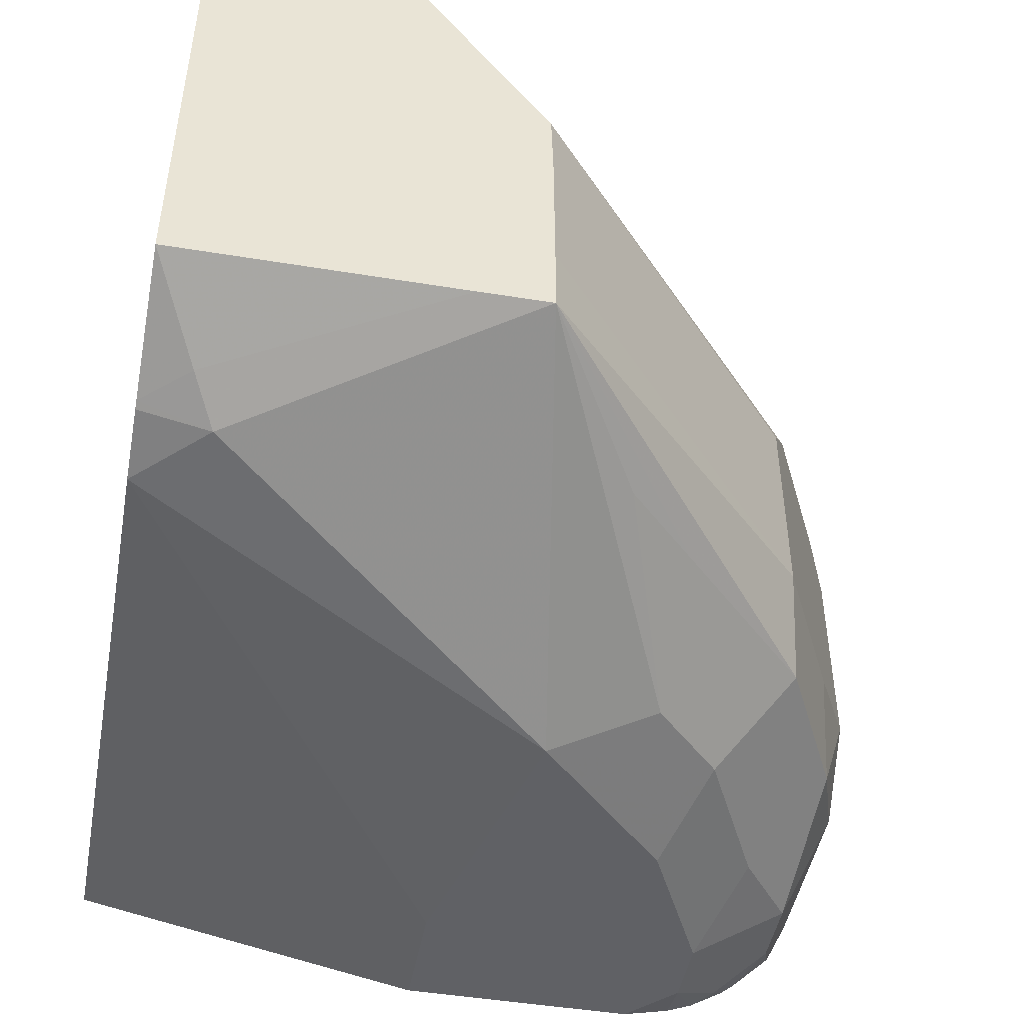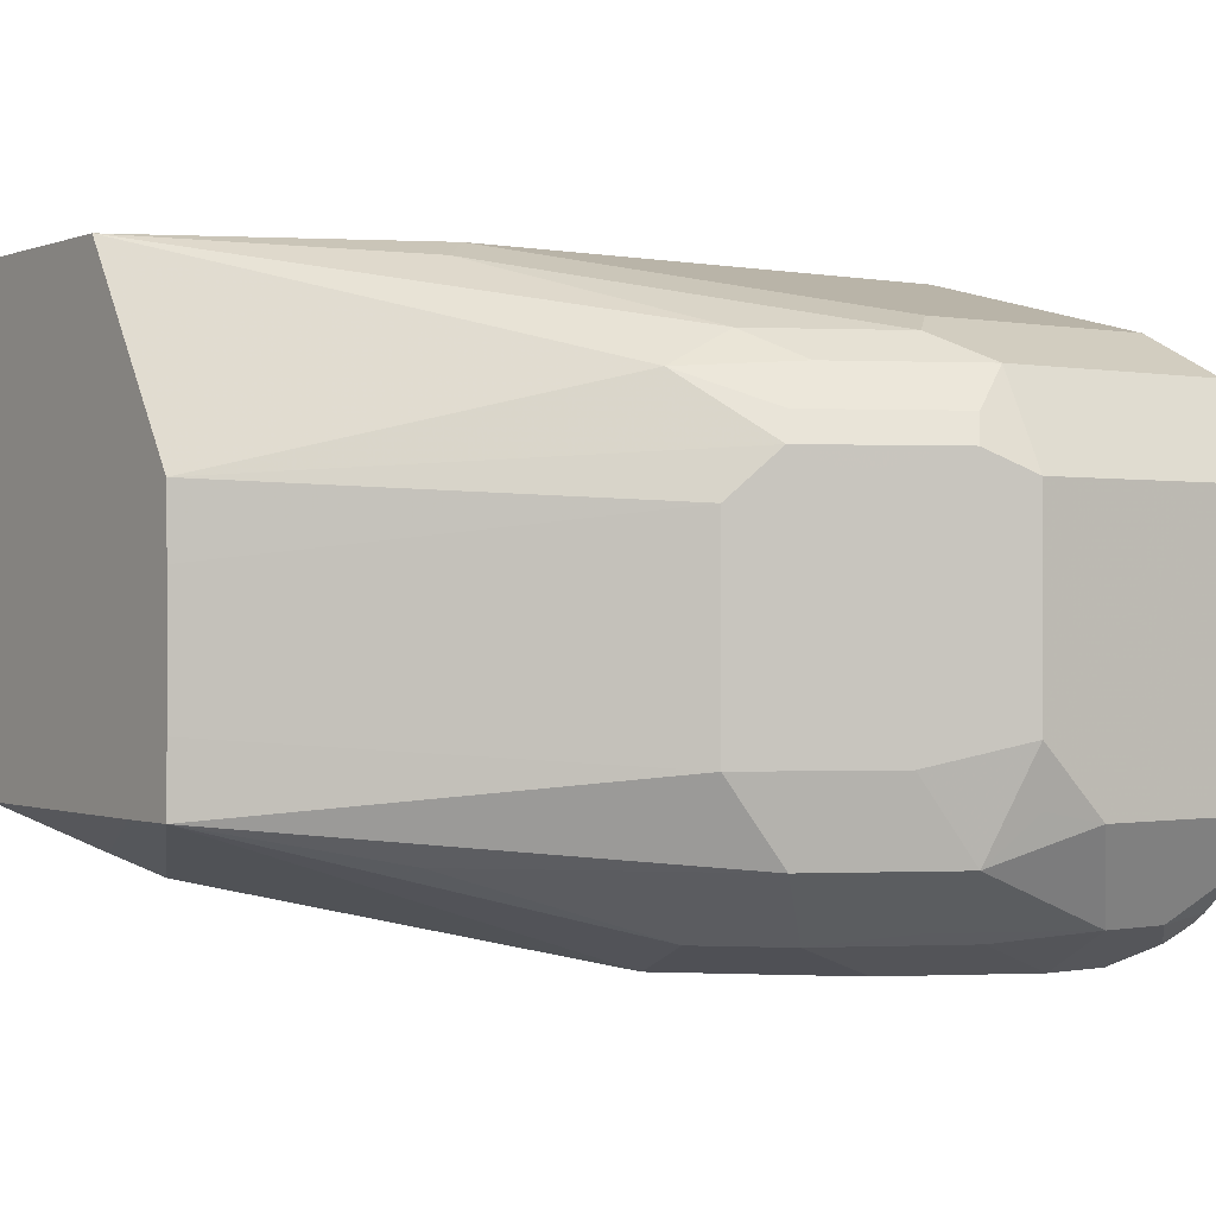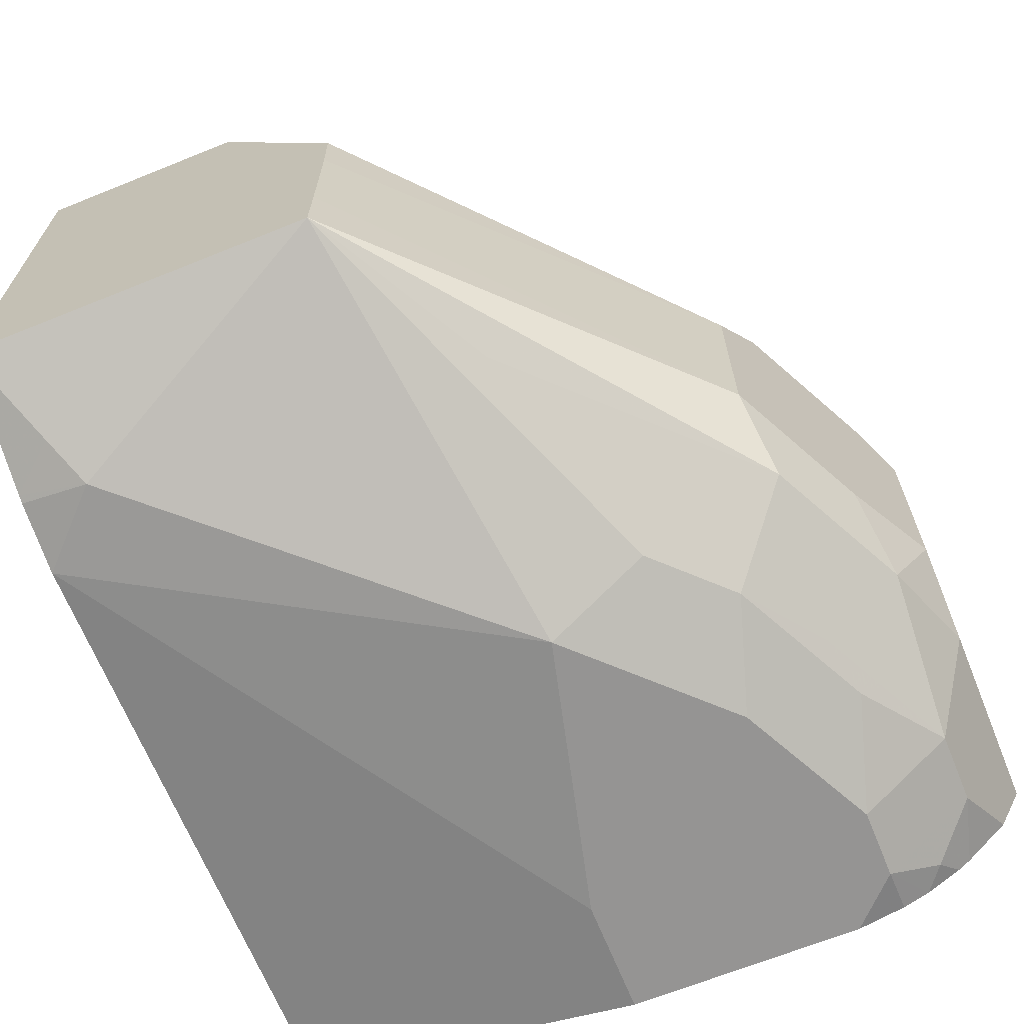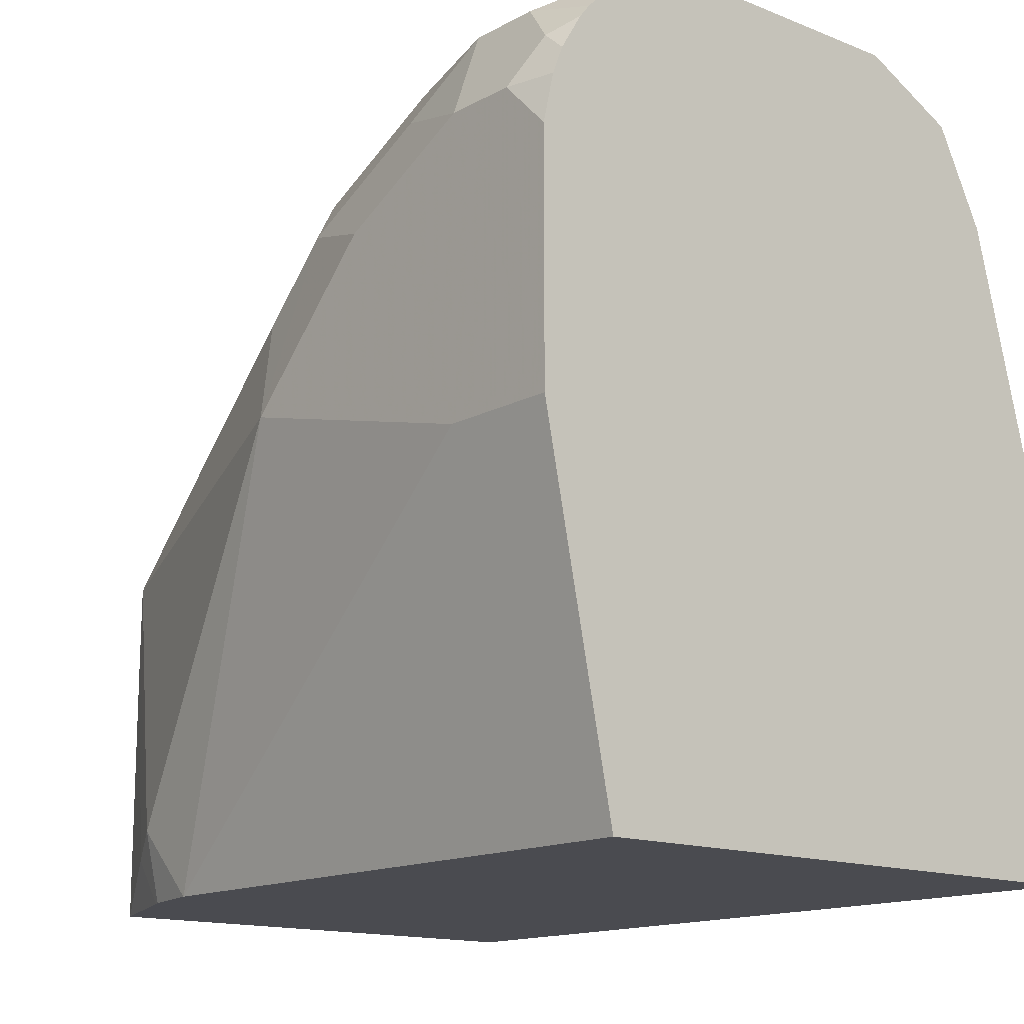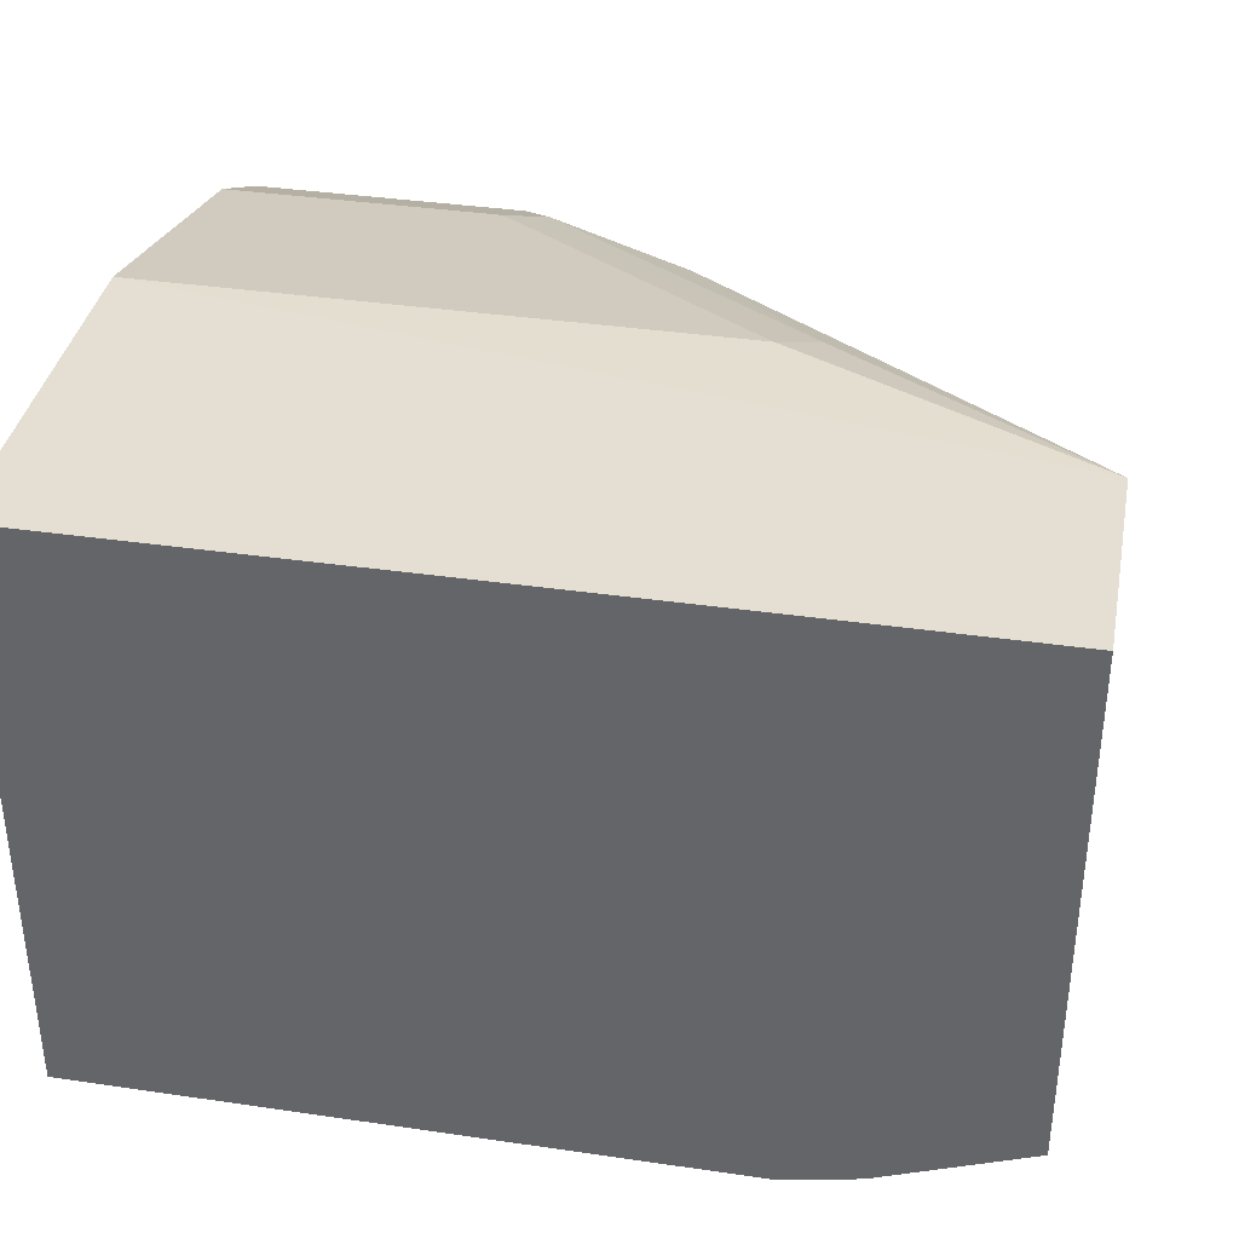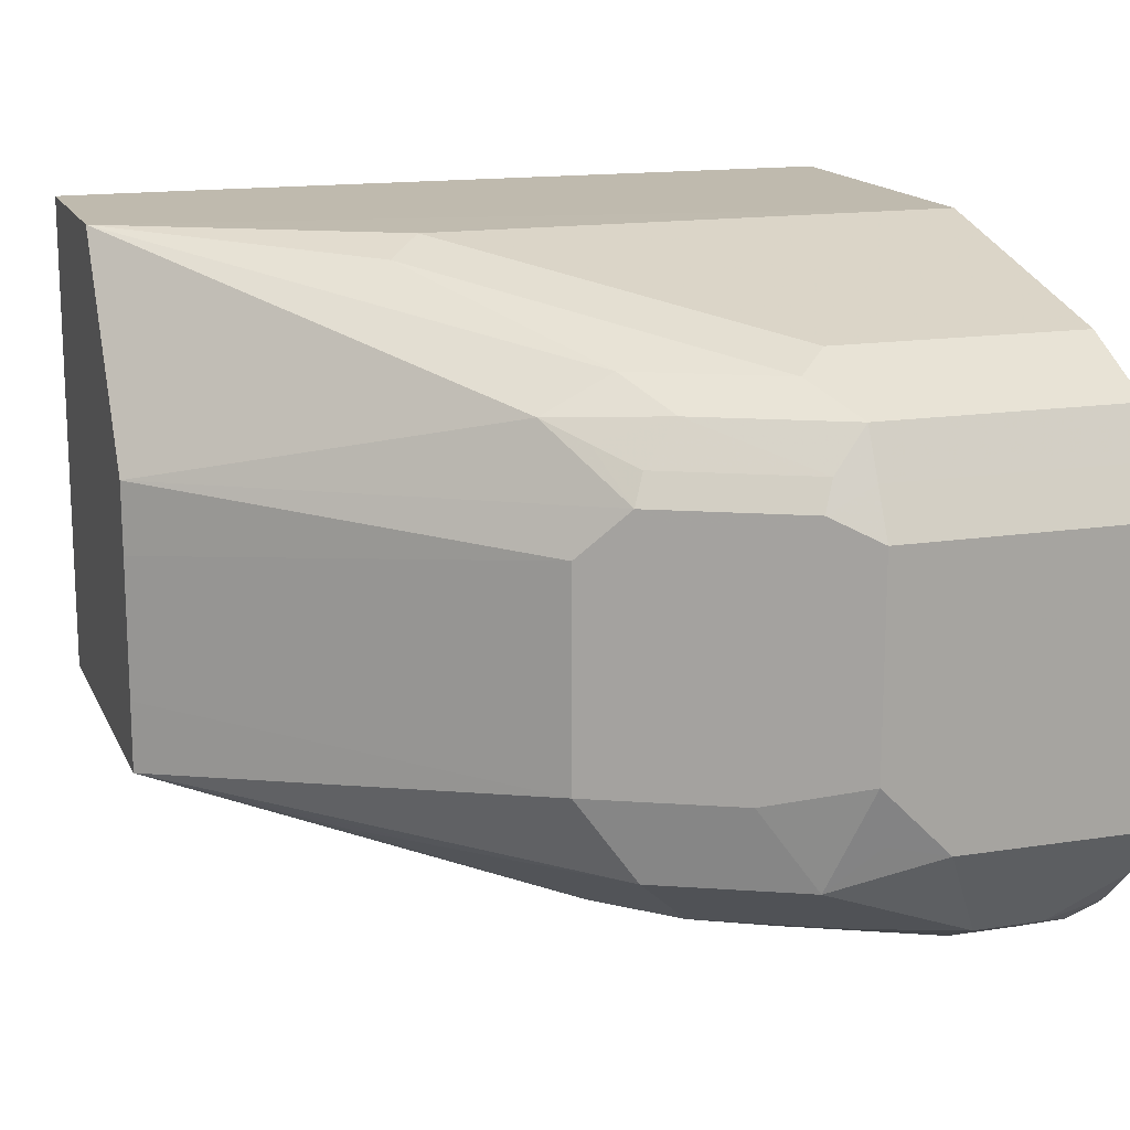
<metadata>
{"format":"obj","ext":"obj","renderer":"f3d","projection":"perspective","resolution":1024,"background":"white","views":[{"elev":-47.3,"azim":-100.5,"up":"+Y"},{"elev":-0.2,"azim":-35.4,"up":"+Y"},{"elev":-67.2,"azim":-68.0,"up":"+Y"},{"elev":-14.6,"azim":49.4,"up":"+Z"},{"elev":37.0,"azim":-169.3,"up":"+Y"},{"elev":15.5,"azim":-18.2,"up":"+Y"}]}
</metadata>
<code>
v 0.02478 -0.1467 0.4403
v 0.02478 -0.1467 0.6234
v 0.02478 -0.44 0.4403
v -0.3313 -0.146 0.4403
v 0.02478 -0.1834 0.7701
v -0.3313 -0.146 0.4761
v -0.4031 -0.146 0.5497
v -0.2567 -0.1467 0.6234
v 0.02478 -0.4767 0.6234
v -0.2936 -0.44 0.4403
v -0.4031 -0.146 0.4403
v 0.02478 -0.2078 0.8189
v -0.11 -0.1834 0.7701
v -0.4031 -0.2567 0.6221
v -0.2383 -0.2109 0.7517
v -0.2017 -0.1925 0.7517
v -0.275 -0.1558 0.6417
v 0.02478 -0.4767 0.7453
v -0.03671 -0.4767 0.6234
v -0.33 -0.44 0.4767
v -0.33 -0.4319 0.4403
v -0.1834 -0.4767 0.66
v -0.4031 -0.4028 0.4403
v 0.02478 -0.2323 0.8312
v -0.11 -0.2078 0.8189
v -0.1284 -0.1925 0.7884
v -0.4031 -0.2934 0.6228
v -0.2322 -0.2689 0.7823
v -0.2078 -0.2445 0.7945
v -0.22 -0.22 0.7701
v -0.1834 -0.2078 0.7823
v 0.02478 -0.4712 0.7701
v -1.801e-05 -0.4767 0.7701
v -0.4031 -0.4026 0.6226
v -0.4031 -0.4028 0.5859
v -0.3545 -0.4278 0.4645
v -0.3341 -0.4304 0.4403
v -0.11 -0.4767 0.7334
v -0.1406 -0.4706 0.7273
v -0.165 -0.4584 0.7517
v -0.2017 -0.4584 0.715
v 0.02478 -0.2567 0.8434
v -0.11 -0.2323 0.8312
v -0.1284 -0.2292 0.8251
v -0.4031 -0.3658 0.6228
v -0.2322 -0.3789 0.7823
v -0.1834 -0.2567 0.8067
v -0.2017 -0.2292 0.7884
v -0.1345 -0.2445 0.8312
v 0.02478 -0.4658 0.7839
v 0.01221 -0.4645 0.7945
v -0.01225 -0.4522 0.8189
v -0.03671 -0.4767 0.7701
v -0.3117 -0.4217 0.6784
v -0.275 -0.4217 0.715
v -0.2017 -0.4217 0.7884
v -0.0917 -0.4584 0.7884
v -0.1223 -0.4522 0.7823
v -0.1284 -0.4217 0.8251
v 0.02478 -0.4034 0.8434
v -0.11 -0.2567 0.8434
v -0.1589 -0.3789 0.8189
v -0.1834 -0.3667 0.8067
v -0.1345 -0.3545 0.8312
v 0.02478 -0.4548 0.8022
v 0.02478 -0.4497 0.8087
v 0.02478 -0.4278 0.8312
v -0.04889 -0.4522 0.8189
v -0.06112 -0.4278 0.8312
v -0.07335 -0.4034 0.8434
v -0.1039 -0.3972 0.8373
v -0.11 -0.3667 0.8434
v 0.02478 -0.4152 0.8374
f 31 48 44
f 32 50 33
f 33 51 52
f 33 52 68
f 33 68 53
f 33 50 51
f 34 56 46
f 34 54 55
f 34 55 56
f 34 46 45
f 38 40 39
f 38 53 40
f 40 53 57
f 40 57 58
f 34 41 54
f 30 48 31
f 27 46 28
f 29 49 44
f 23 37 36
f 40 58 59
f 23 36 35
f 24 43 61
f 24 61 42
f 25 44 43
f 29 44 48
f 25 26 31
f 27 45 46
f 28 46 63
f 28 63 47
f 28 47 29
f 29 48 30
f 29 47 49
f 25 31 44
f 40 59 56
f 52 67 69
f 40 55 41
f 53 68 57
f 57 68 58
f 58 68 59
f 59 68 69
f 59 69 70
f 59 70 71
f 52 69 68
f 59 71 72
f 60 70 73
f 62 72 64
f 67 73 69
f 69 73 70
f 70 72 71
f 22 41 34
f 59 72 62
f 40 56 55
f 52 66 67
f 51 65 52
f 41 55 54
f 42 61 72
f 42 72 70
f 42 70 60
f 43 44 49
f 43 49 61
f 52 65 66
f 46 59 62
f 47 63 62
f 47 62 64
f 47 64 49
f 49 64 72
f 49 72 61
f 50 65 51
f 46 62 63
f 22 40 41
f 46 56 59
f 22 38 39
f 1 11 4
f 1 4 6
f 1 6 2
f 2 6 7
f 2 7 8
f 2 8 13
f 1 23 11
f 2 13 5
f 3 9 19
f 3 19 10
f 4 11 7
f 4 7 6
f 5 13 25
f 5 25 12
f 22 39 40
f 7 11 23
f 1 37 23
f 1 10 21
f 1 2 5
f 1 5 12
f 1 12 24
f 1 24 42
f 1 42 60
f 1 60 73
f 1 21 37
f 1 73 67
f 1 66 65
f 1 65 50
f 1 50 32
f 1 32 18
f 1 18 9
f 1 3 10
f 1 67 66
f 7 23 35
f 1 9 3
f 7 34 45
f 14 27 28
f 14 28 29
f 14 29 15
f 15 29 30
f 15 30 31
f 15 31 16
f 13 17 26
f 16 26 17
f 20 34 35
f 20 35 36
f 20 36 37
f 20 37 21
f 20 22 34
f 7 35 34
f 18 32 33
f 13 26 25
f 16 31 26
f 12 25 43
f 7 45 27
f 12 43 24
f 7 27 14
f 7 14 15
f 7 15 16
f 7 16 17
f 8 17 13
f 9 18 33
f 7 17 8
f 9 33 53
f 9 53 38
f 9 38 22
f 9 22 19
f 10 20 21
f 10 19 22
f 10 22 20

</code>
